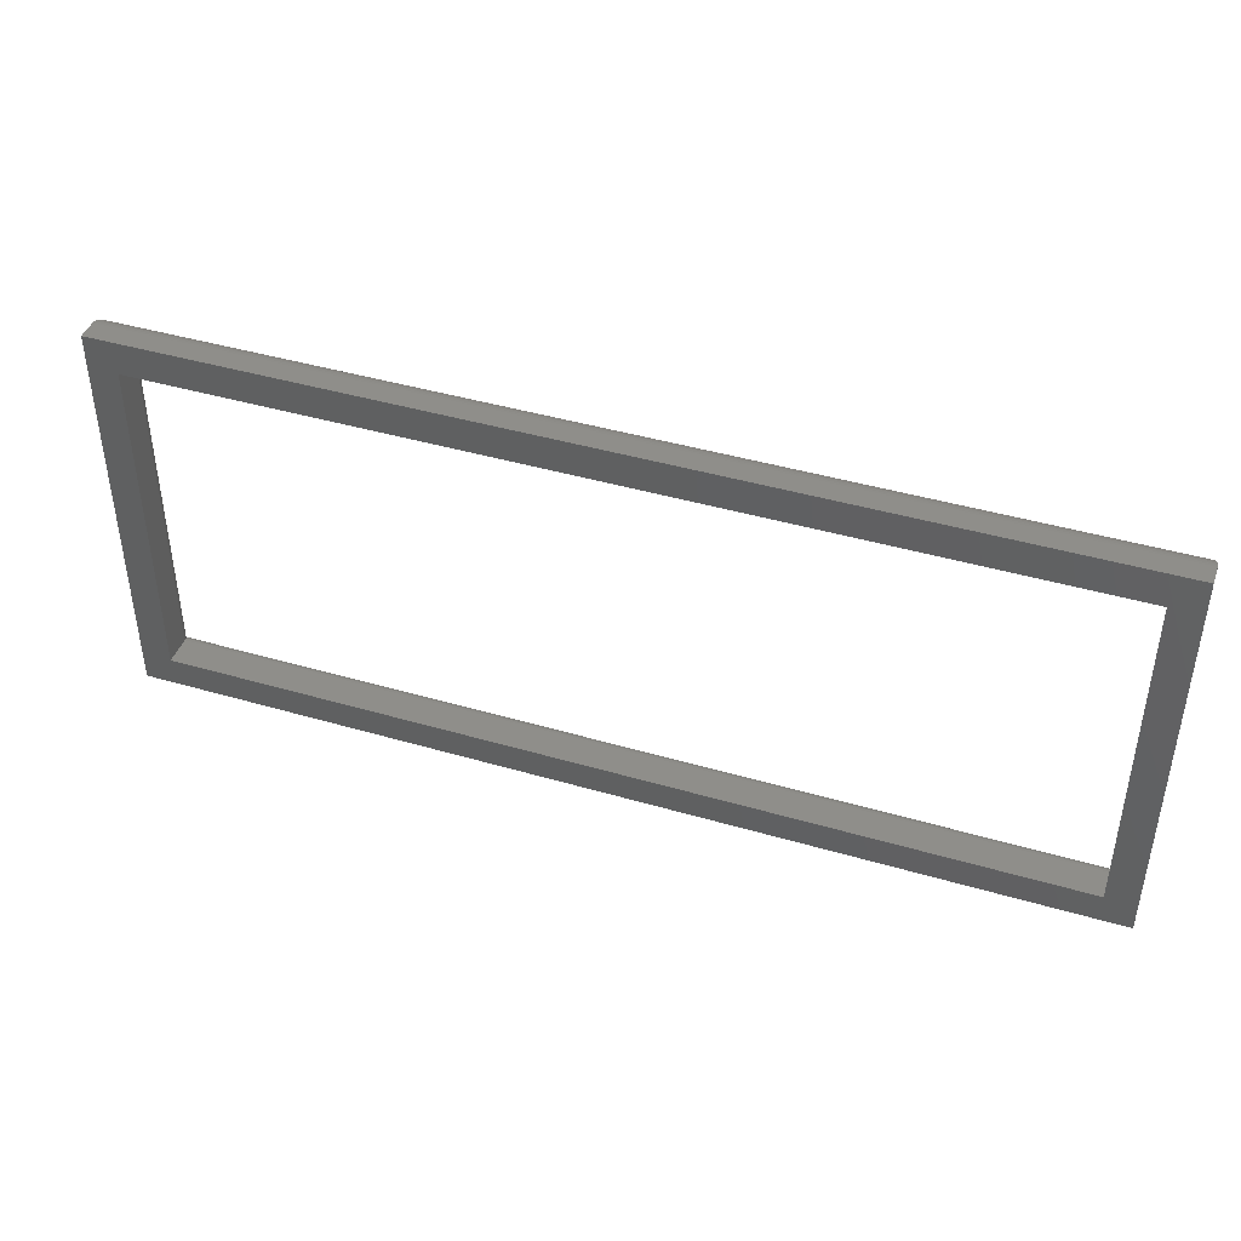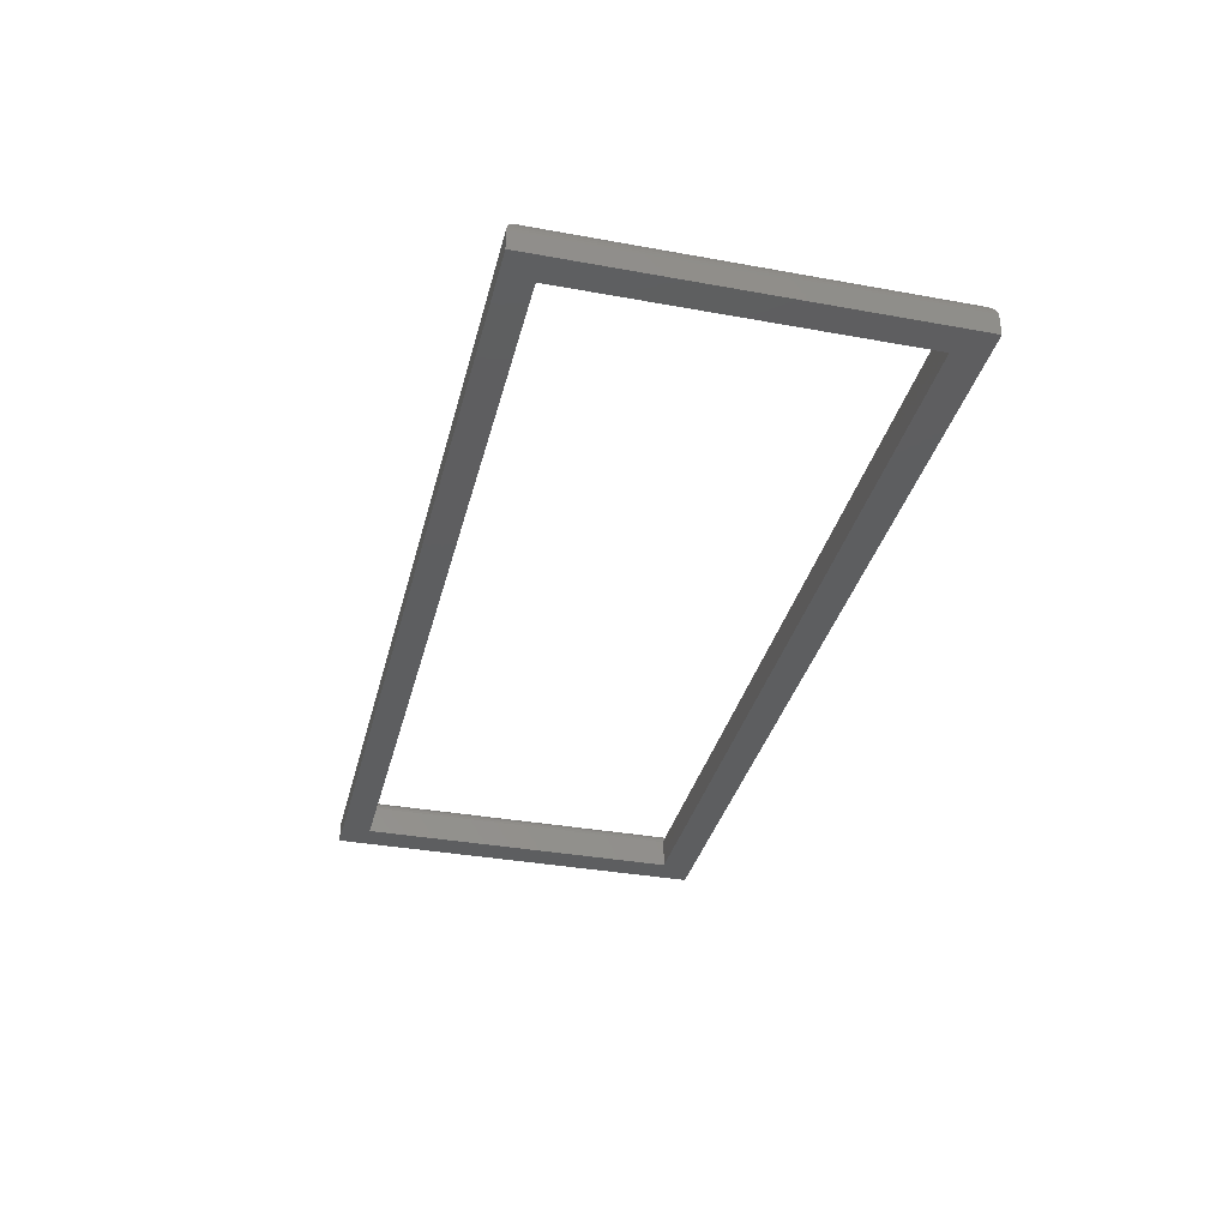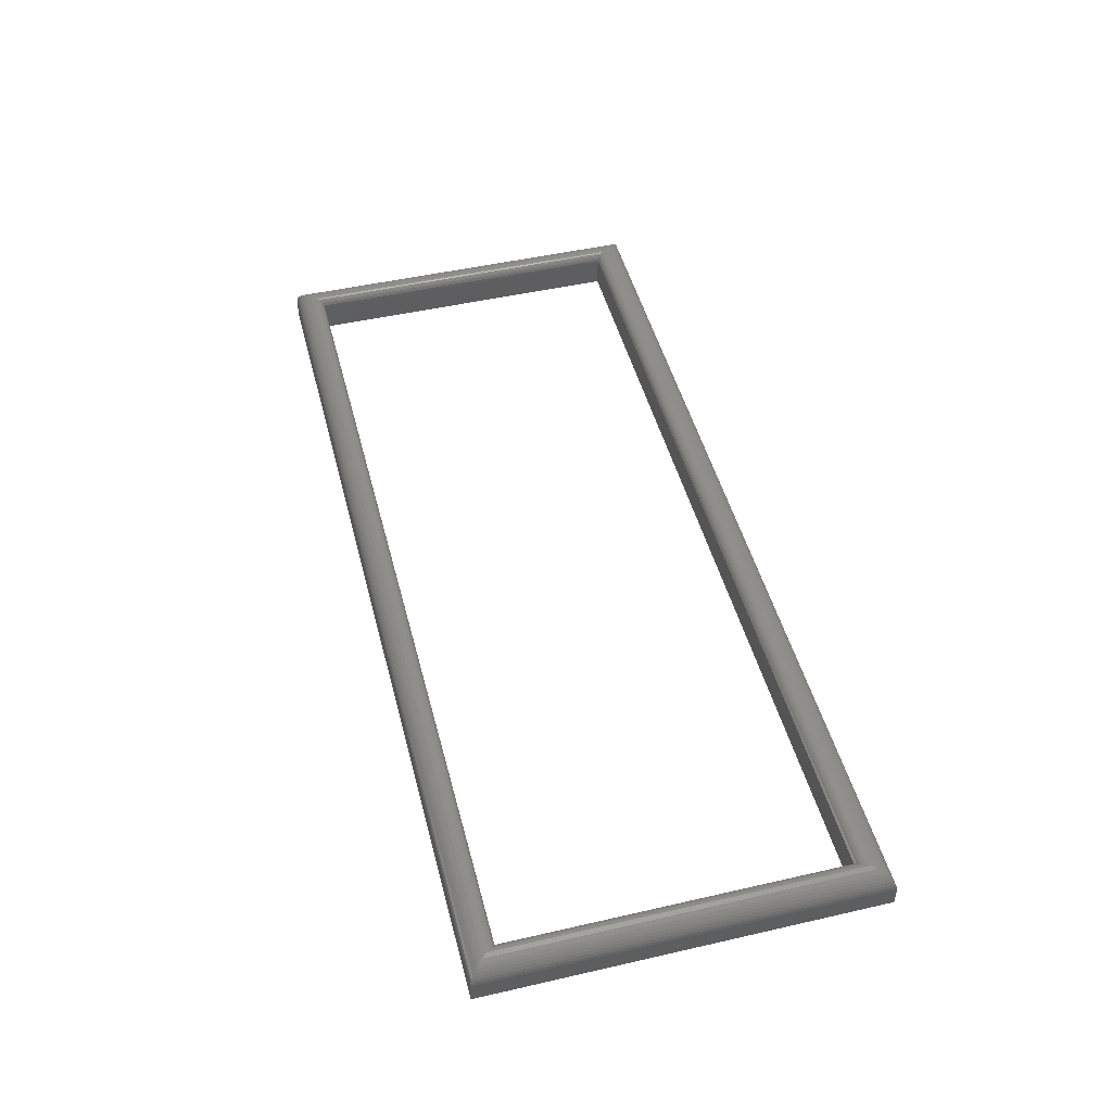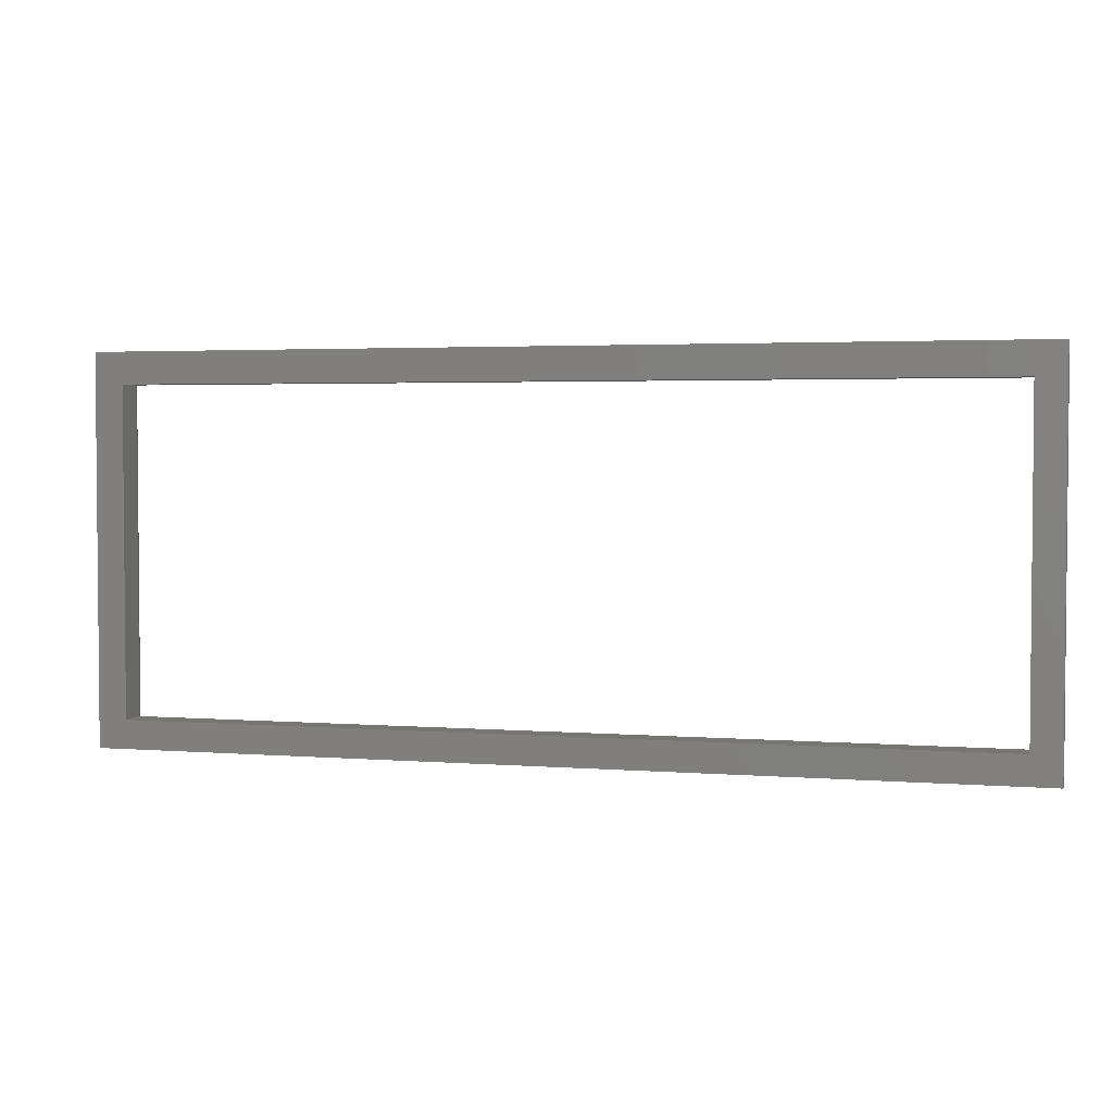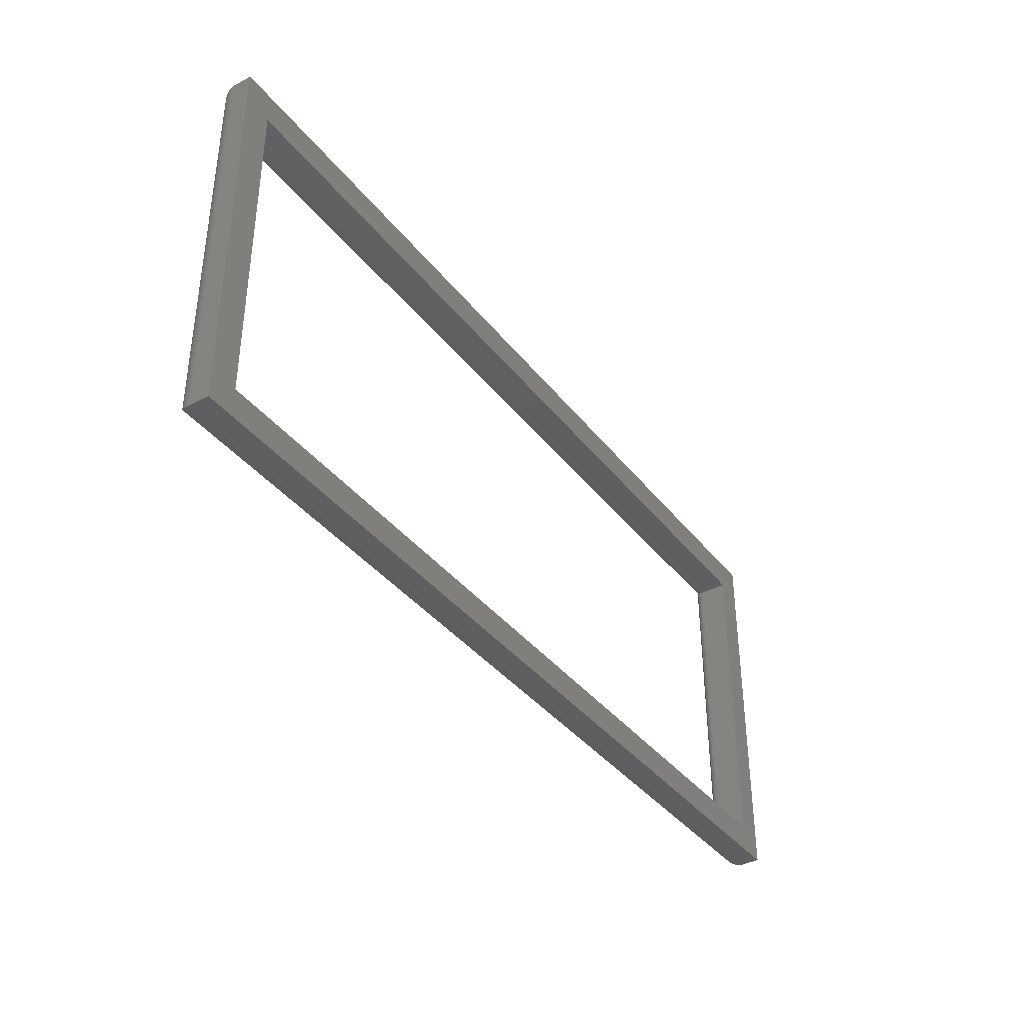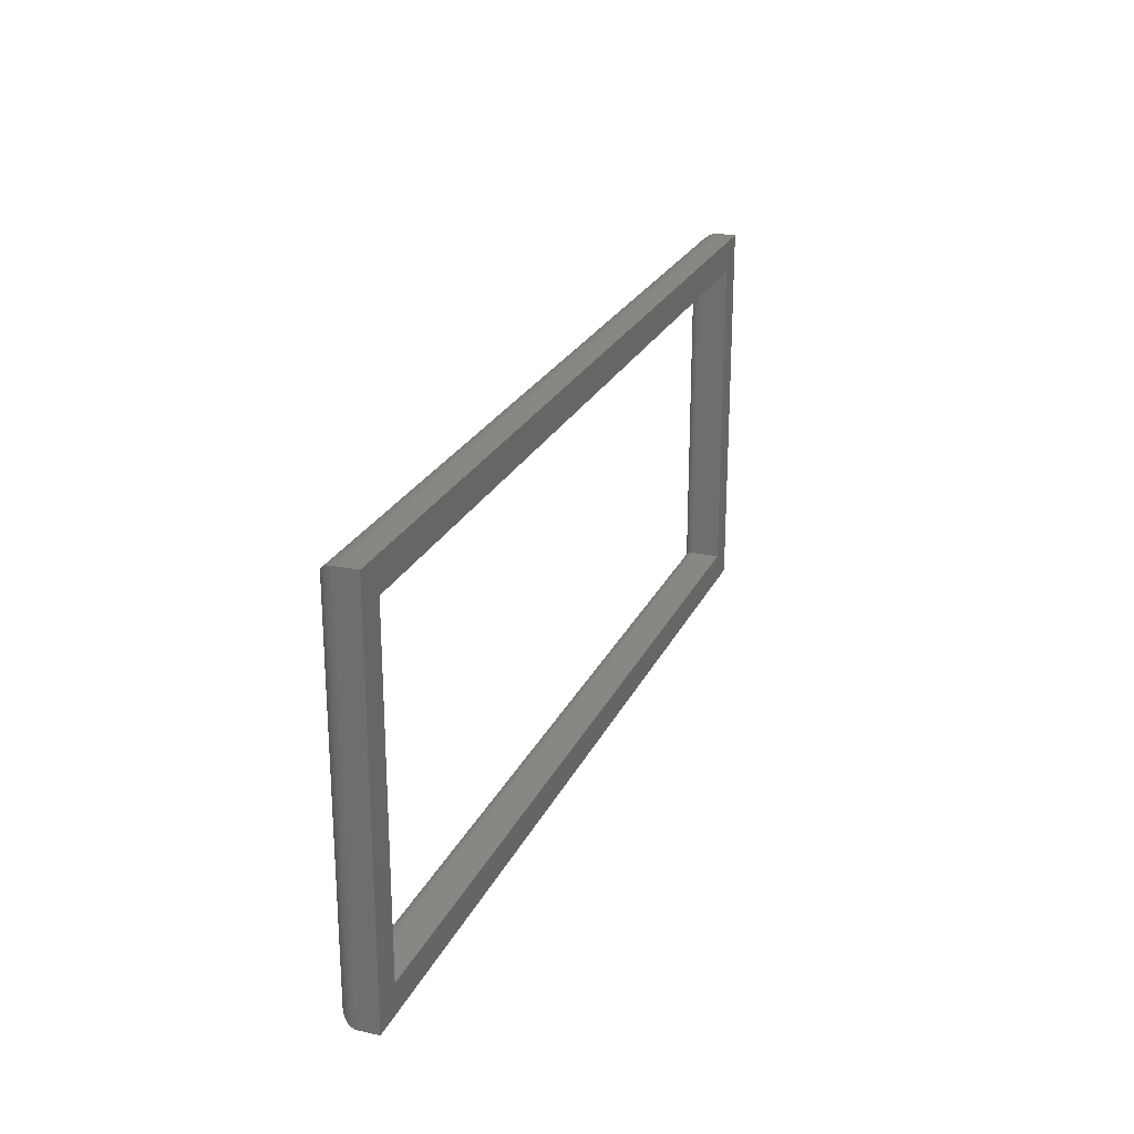
<metadata>
{"format":"stl","ext":"stl","renderer":"f3d","projection":"perspective","resolution":1024,"background":"white","views":[{"elev":42.9,"azim":-160.8,"up":"+Y"},{"elev":-34.9,"azim":76.3,"up":"+Z"},{"elev":48.2,"azim":75.6,"up":"+Z"},{"elev":3.0,"azim":-164.6,"up":"+Y"},{"elev":-38.1,"azim":123.5,"up":"+Y"},{"elev":24.1,"azim":110.3,"up":"+Y"}]}
</metadata>
<code>
# stl→obj: 82 verts, 164 faces
v 0.01562 0.2977 0.03125
v 0.7344 0.2977 0.03125
v 0.01562 0.3002 0.03125
v 0.7344 0.3002 0.03125
v 0.7266 0.2899 0
v 0.7266 0.2899 0.02344
v 0.02344 0.2899 0
v 0.02344 0.2899 0.02344
v 0.7266 0.02344 0
v 0.7266 0.02344 0.02344
v 0.02344 0.02344 0
v 0.02344 0.02344 0.02344
v 0.7344 0.01562 0.03125
v 0.01195 0.01195 0.03081
v 0.738 0.01195 0.03081
v 0.01562 0.01562 0.03125
v 0.001535 0.001535 0.02238
v 0.7472 0.002811 0.02457
v 0.002811 0.002811 0.02457
v 0.7456 0.004419 0.02651
v 0.004419 0.004419 0.02651
v 0.7437 0.006313 0.02817
v 0.006313 0.006313 0.02817
v 0.7416 0.008436 0.0295
v 0.008436 0.008436 0.0295
v 0 0 0.01562
v 0.75 0 0.01562
v 0.0001198 0.0001198 0.01756
v 0.7499 0.0001198 0.01756
v 0.0006303 0.0006303 0.02002
v 0.7494 0.0006303 0.02002
v 0.7485 0.001535 0.02238
v 0.01195 0.3038 0.03081
v 0.001535 0.3143 0.02238
v 0.002811 0.313 0.02457
v 0.004419 0.3114 0.02651
v 0.006313 0.3095 0.02817
v 0.008436 0.3074 0.0295
v 0 0.3158 0.01562
v 0.0001198 0.3157 0.01756
v 0.0006303 0.3152 0.02002
v 0.738 0.3038 0.03081
v 0.7472 0.313 0.02457
v 0.7456 0.3114 0.02651
v 0.7437 0.3095 0.02817
v 0.7416 0.3074 0.0295
v 0.75 0.3158 0.01562
v 0.7499 0.3157 0.01756
v 0.7494 0.3152 0.02002
v 0.7485 0.3143 0.02238
v 0 0.3158 0
v 0 0 0
v 0.75 0 0
v 0.75 0.3158 0
v 0.7331 0.01687 0.03115
v 0.01687 0.01687 0.03115
v 0.7319 0.01807 0.03086
v 0.01807 0.01807 0.03086
v 0.7308 0.01922 0.03037
v 0.01922 0.01922 0.03037
v 0.7297 0.02028 0.02971
v 0.02028 0.02028 0.02971
v 0.7288 0.02123 0.02888
v 0.02123 0.02123 0.02888
v 0.728 0.02203 0.02791
v 0.02203 0.02203 0.02791
v 0.7269 0.02312 0.02563
v 0.02312 0.02312 0.02563
v 0.01687 0.2965 0.03115
v 0.01807 0.2952 0.03086
v 0.01922 0.2941 0.03037
v 0.02028 0.293 0.02971
v 0.02123 0.2921 0.02888
v 0.02203 0.2913 0.02791
v 0.02312 0.2902 0.02563
v 0.7331 0.2965 0.03115
v 0.7319 0.2952 0.03086
v 0.7308 0.2941 0.03037
v 0.7297 0.293 0.02971
v 0.7288 0.2921 0.02888
v 0.728 0.2913 0.02791
v 0.7269 0.2902 0.02563
f 1 2 3
f 3 2 4
f 5 6 7
f 7 6 8
f 9 10 5
f 5 10 6
f 7 8 11
f 11 8 12
f 11 12 9
f 9 12 10
f 13 14 15
f 13 16 14
f 17 18 19
f 19 18 20
f 19 20 21
f 21 20 22
f 21 22 23
f 23 22 24
f 23 24 25
f 25 24 15
f 25 15 14
f 26 27 28
f 28 27 29
f 28 29 30
f 30 29 31
f 30 31 17
f 17 31 32
f 17 32 18
f 16 33 14
f 16 1 33
f 34 19 35
f 35 19 21
f 35 21 36
f 36 21 23
f 36 23 37
f 37 23 25
f 37 25 38
f 38 25 14
f 38 14 33
f 3 33 1
f 39 26 40
f 40 26 28
f 40 28 41
f 41 28 30
f 41 30 34
f 34 30 17
f 34 17 19
f 4 15 42
f 4 2 15
f 32 43 18
f 18 43 44
f 18 44 20
f 20 44 45
f 20 45 22
f 22 45 46
f 22 46 24
f 24 46 42
f 24 42 15
f 13 15 2
f 27 47 29
f 29 47 48
f 29 48 31
f 31 48 49
f 31 49 32
f 32 49 50
f 32 50 43
f 39 51 26
f 26 51 52
f 27 53 47
f 47 53 54
f 26 52 27
f 27 52 53
f 16 55 56
f 16 13 55
f 55 57 56
f 56 57 58
f 57 59 58
f 58 59 60
f 59 61 60
f 60 61 62
f 61 63 62
f 62 63 64
f 63 65 64
f 64 65 66
f 66 65 67
f 10 12 67
f 67 12 68
f 67 68 66
f 1 56 69
f 1 16 56
f 56 58 69
f 69 58 70
f 58 60 70
f 70 60 71
f 60 62 71
f 71 62 72
f 62 64 72
f 72 64 73
f 64 66 73
f 73 66 74
f 74 66 68
f 12 8 68
f 68 8 75
f 68 75 74
f 2 69 76
f 2 1 69
f 69 70 76
f 76 70 77
f 70 71 77
f 77 71 78
f 71 72 78
f 78 72 79
f 72 73 79
f 79 73 80
f 73 74 80
f 80 74 81
f 81 74 75
f 8 6 75
f 75 6 82
f 75 82 81
f 13 76 55
f 13 2 76
f 76 77 55
f 55 77 57
f 77 78 57
f 57 78 59
f 78 79 59
f 59 79 61
f 79 80 61
f 61 80 63
f 80 81 63
f 63 81 65
f 65 81 82
f 6 10 82
f 82 10 67
f 82 67 65
f 47 54 39
f 39 54 51
f 3 42 33
f 3 4 42
f 50 35 43
f 43 35 36
f 43 36 44
f 44 36 37
f 44 37 45
f 45 37 38
f 45 38 46
f 46 38 33
f 46 33 42
f 47 39 48
f 48 39 40
f 48 40 49
f 49 40 41
f 49 41 50
f 50 41 34
f 50 34 35
f 51 11 52
f 52 11 9
f 52 9 53
f 11 51 7
f 7 51 54
f 7 54 5
f 5 54 53
f 5 53 9

</code>
